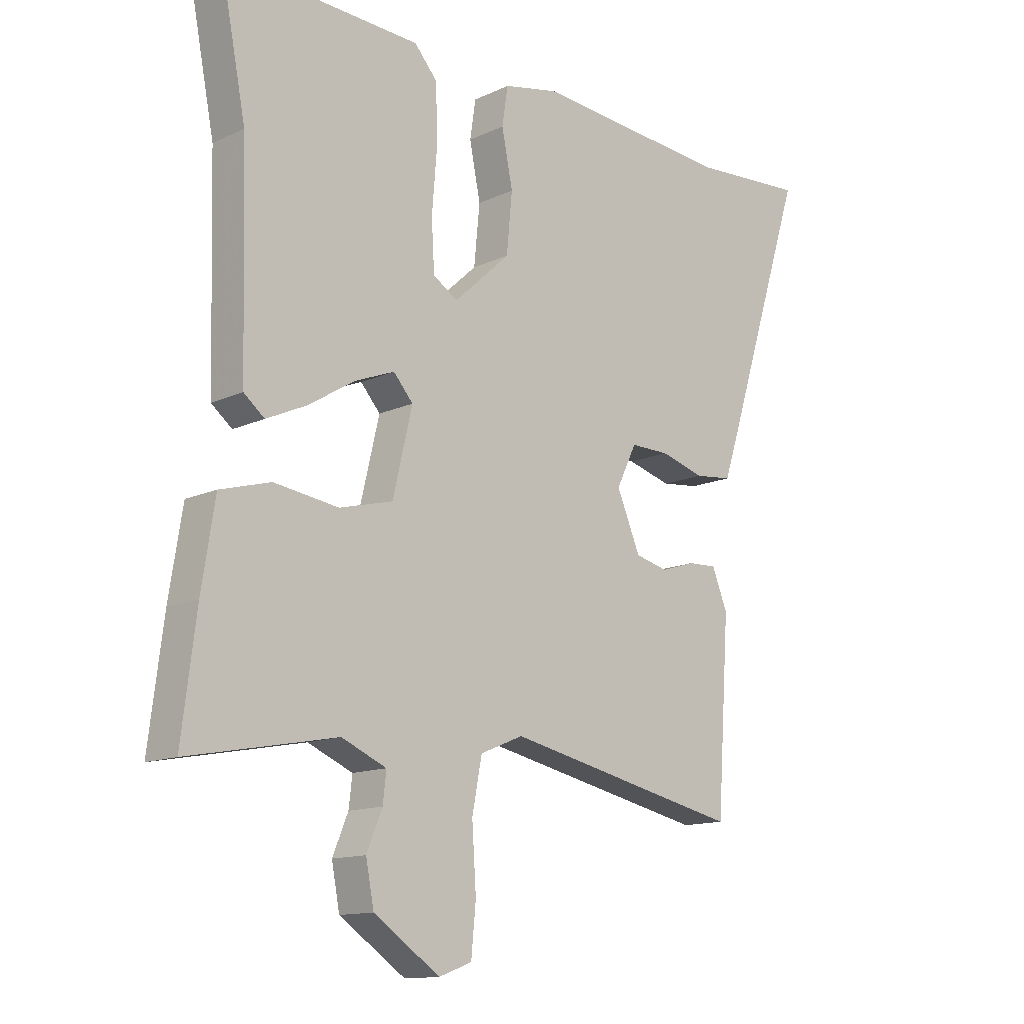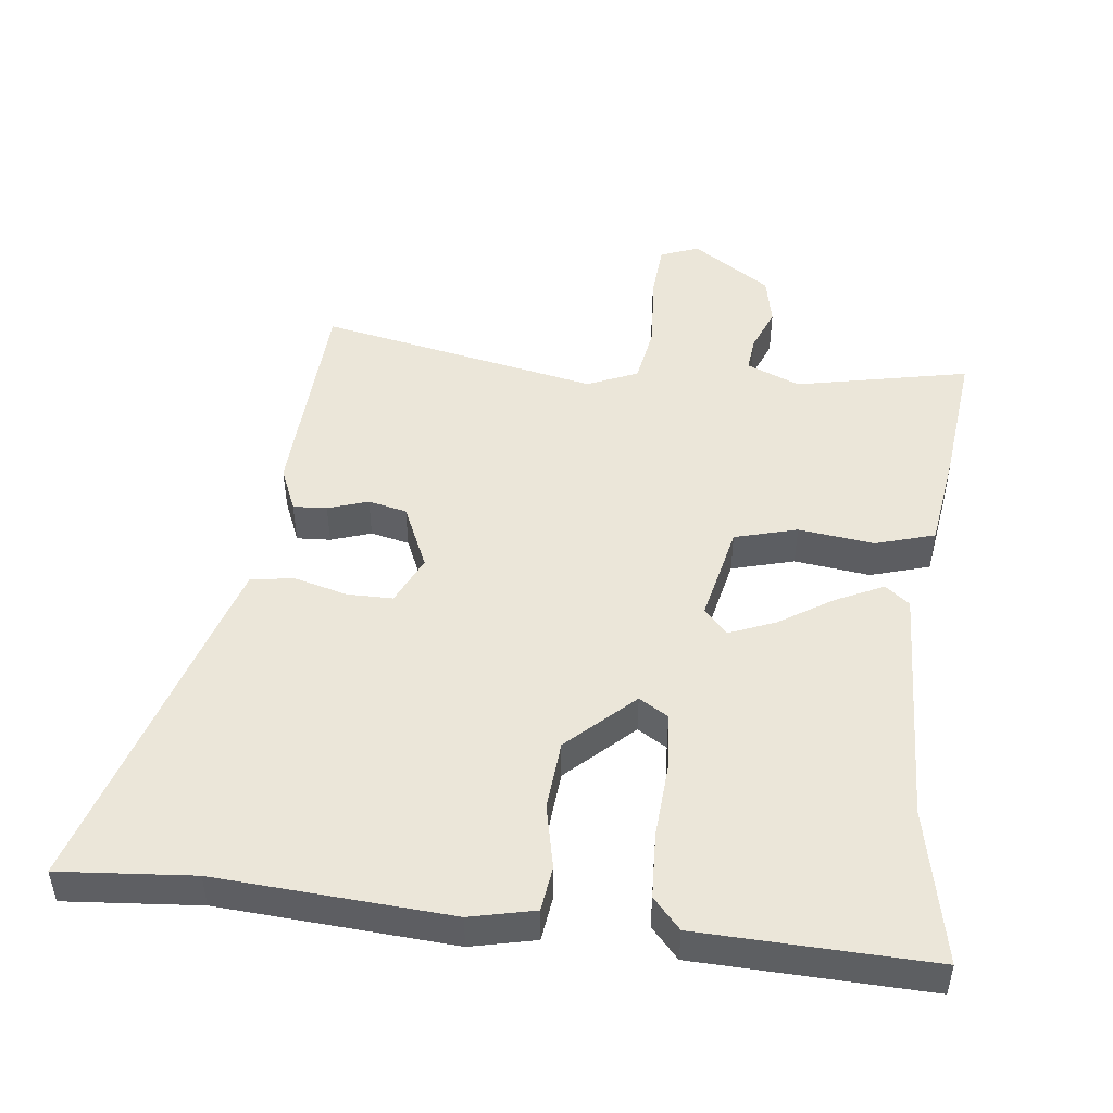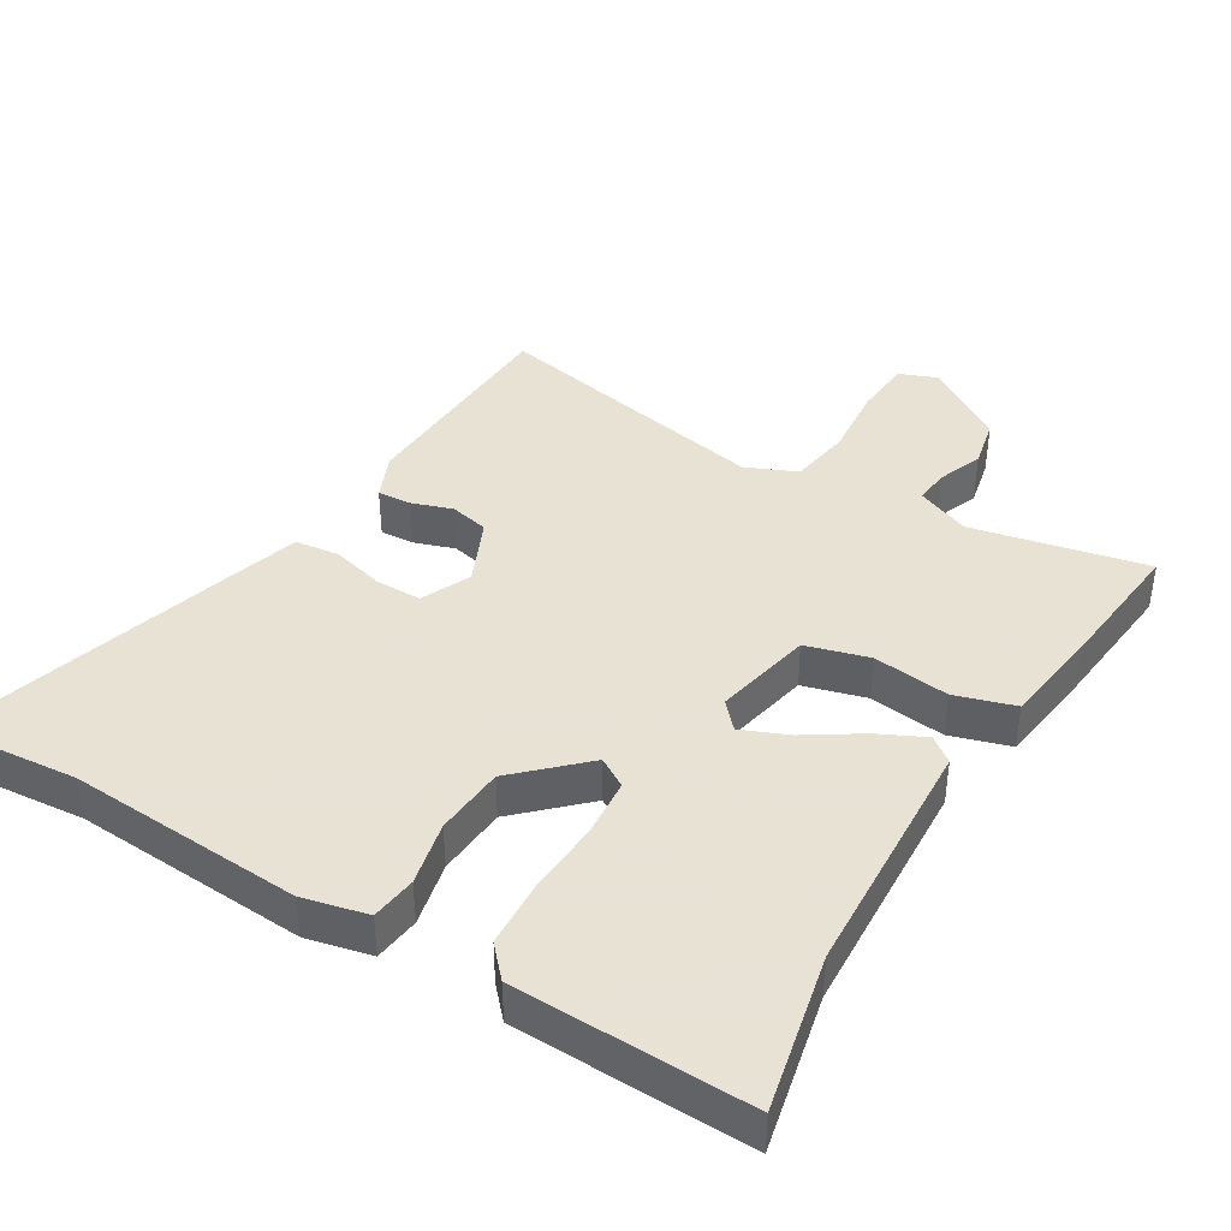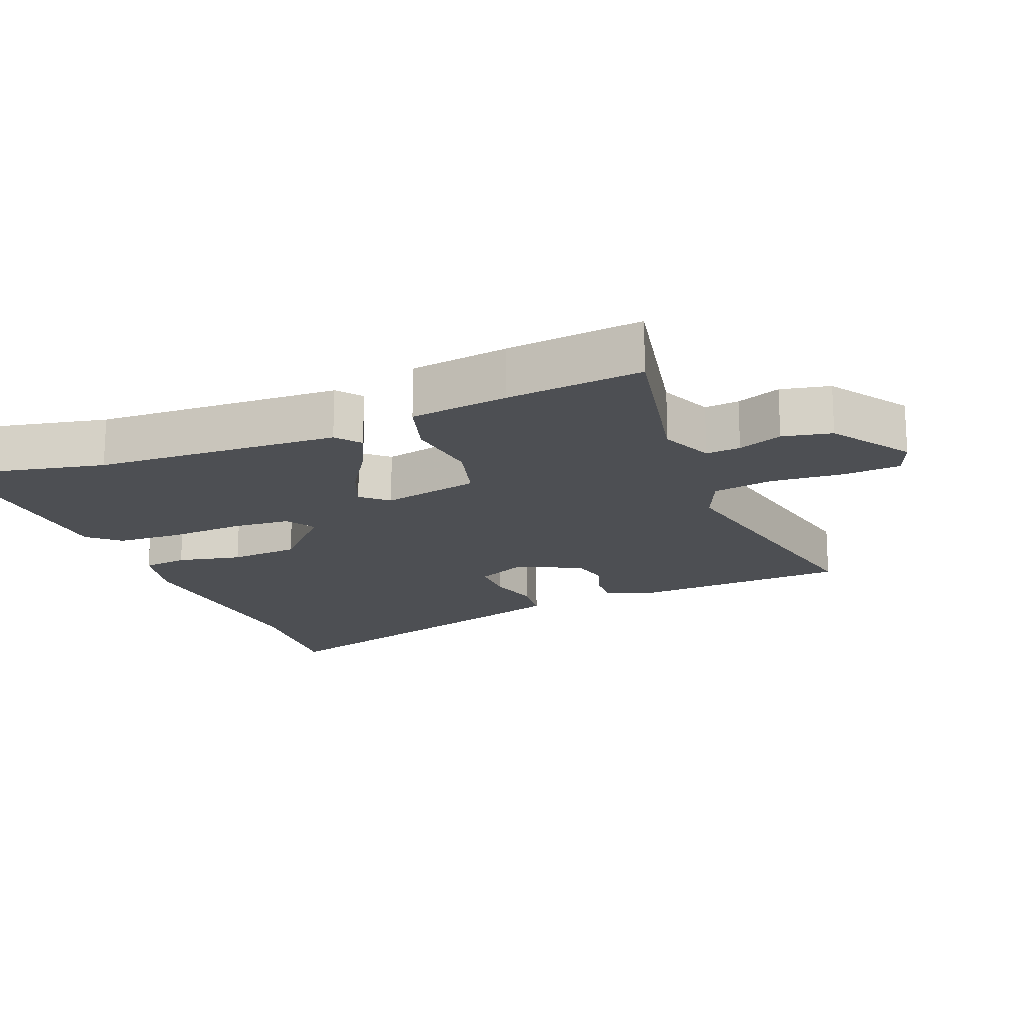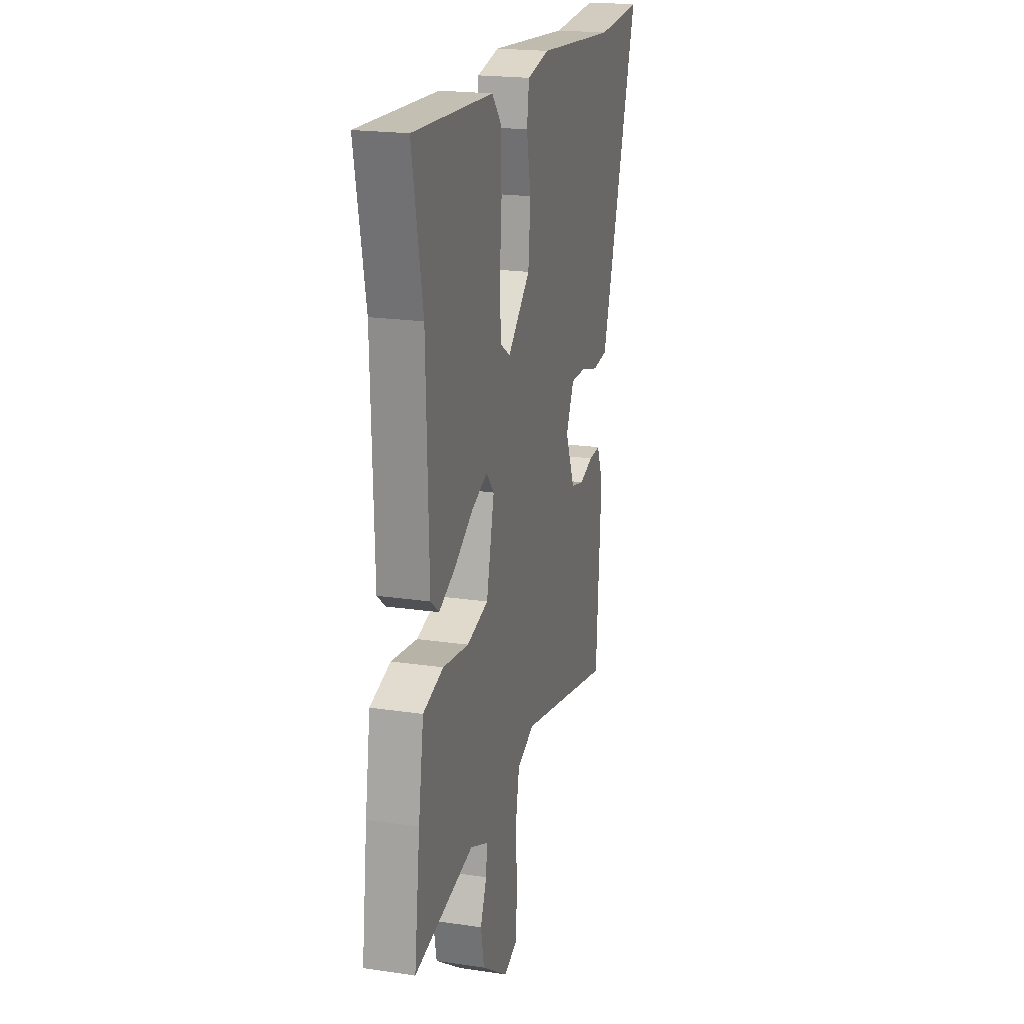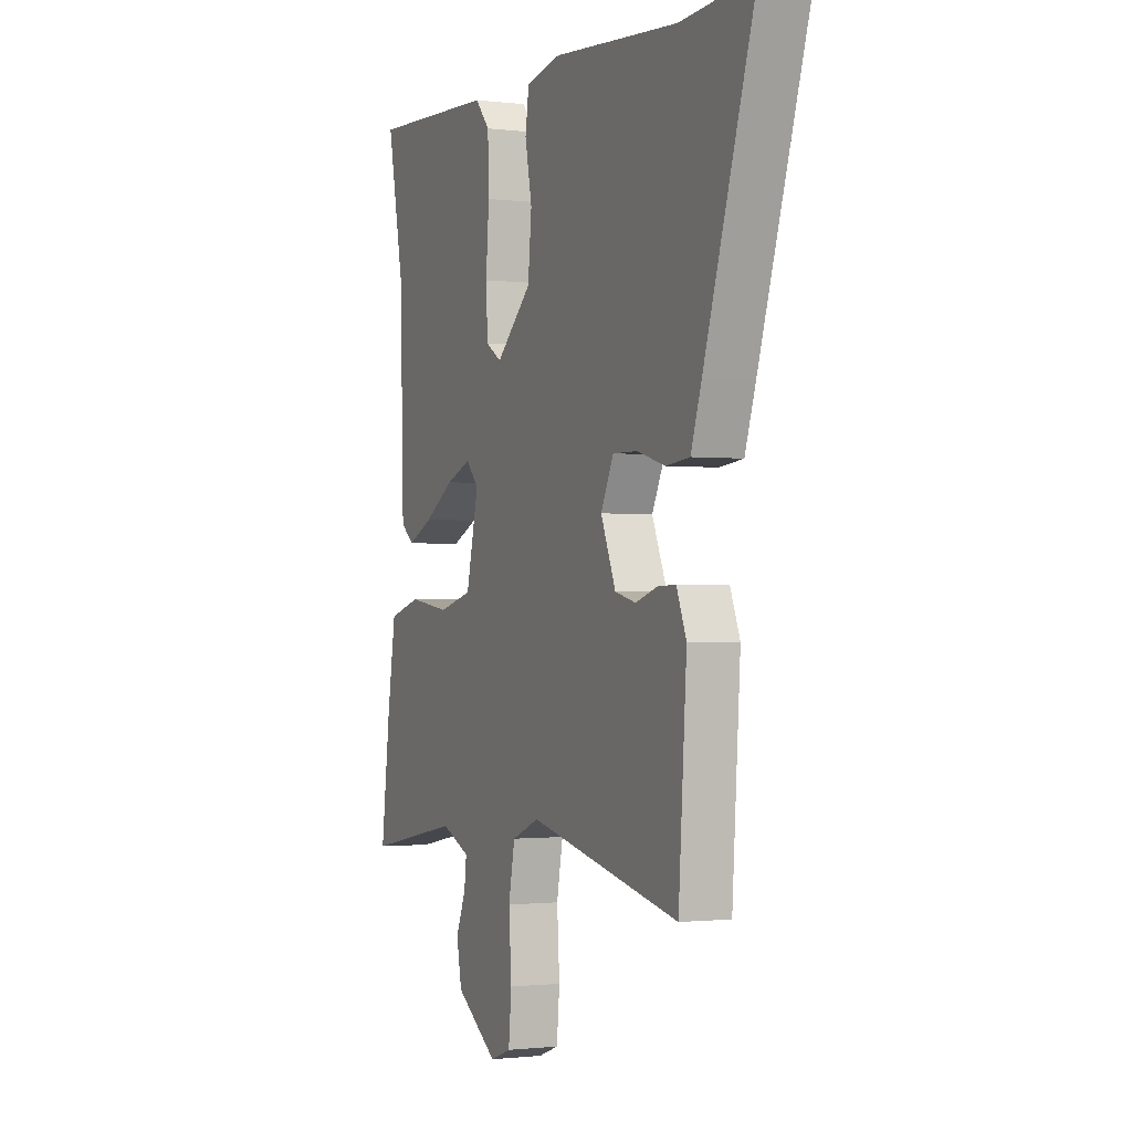
<metadata>
{"format":"obj","ext":"obj","renderer":"f3d","projection":"perspective","resolution":1024,"background":"white","views":[{"elev":-13.2,"azim":136.5,"up":"+Z"},{"elev":48.4,"azim":5.7,"up":"+Y"},{"elev":40.6,"azim":29.8,"up":"+Y"},{"elev":-17.6,"azim":110.9,"up":"+Y"},{"elev":20.5,"azim":105.2,"up":"+Z"},{"elev":-1.1,"azim":-114.0,"up":"+Z"}]}
</metadata>
<code>
v 0.507 0.07 0.535
v 0.462 0.07 0.303
v 0.452 0.07 -0.058
v 0.416 0.07 -0.087
v 0.346 0.07 -0.055
v 0.265 0.07 -0.005
v 0.196 0.07 0.022
v 0.162 0.07 -0.017
v 0.196 0.07 -0.161
v 0.289 0.07 -0.185
v 0.401 0.07 -0.169
v 0.489 0.07 -0.194
v 0.512 0.07 -0.339
v 0.537 0.07 -0.539
v 0.279 0.07 -0.49
v 0.201 0.07 -0.524
v 0.207 0.07 -0.575
v 0.234 0.07 -0.64
v 0.22 0.07 -0.713
v 0.105 0.07 -0.792
v 0.048 0.07 -0.771
v 0.04 0.07 -0.686
v 0.047 0.07 -0.578
v 0.03 0.07 -0.489
v -0.045 0.07 -0.458
v -0.459 0.07 -0.548
v -0.481 0.07 -0.224
v -0.454 0.07 -0.157
v -0.404 0.07 -0.159
v -0.344 0.07 -0.178
v -0.287 0.07 -0.164
v -0.246 0.07 -0.067
v -0.281 0.07 0.005
v -0.349 0.07 0.004
v -0.426 0.07 -0.018
v -0.491 0.07 -0.011
v -0.52 0.07 0.077
v -0.658 0.07 0.51
v -0.459 0.07 0.497
v -0.114 0.07 0.526
v -0.018 0.07 0.506
v -0.008 0.07 0.439
v -0.027 0.07 0.344
v -0.017 0.07 0.241
v 0.081 0.07 0.151
v 0.124 0.07 0.178
v 0.129 0.07 0.265
v 0.12 0.07 0.375
v 0.123 0.07 0.472
v 0.163 0.07 0.518
v 0.507 0 0.535
v 0.462 0 0.303
v 0.452 0 -0.058
v 0.416 0 -0.087
v 0.346 0 -0.055
v 0.265 0 -0.005
v 0.196 0 0.022
v 0.162 0 -0.017
v 0.196 0 -0.161
v 0.289 0 -0.185
v 0.401 0 -0.169
v 0.489 0 -0.194
v 0.512 0 -0.339
v 0.537 0 -0.539
v 0.279 0 -0.49
v 0.201 0 -0.524
v 0.207 0 -0.575
v 0.234 0 -0.64
v 0.22 0 -0.713
v 0.105 0 -0.792
v 0.048 0 -0.771
v 0.04 0 -0.686
v 0.047 0 -0.578
v 0.03 0 -0.489
v -0.045 0 -0.458
v -0.459 0 -0.548
v -0.481 0 -0.224
v -0.454 0 -0.157
v -0.404 0 -0.159
v -0.344 0 -0.178
v -0.287 0 -0.164
v -0.246 0 -0.067
v -0.281 0 0.005
v -0.349 0 0.004
v -0.426 0 -0.018
v -0.491 0 -0.011
v -0.52 0 0.077
v -0.658 0 0.51
v -0.459 0 0.497
v -0.114 0 0.526
v -0.018 0 0.506
v -0.008 0 0.439
v -0.027 0 0.344
v -0.017 0 0.241
v 0.081 0 0.151
v 0.124 0 0.178
v 0.129 0 0.265
v 0.12 0 0.375
v 0.123 0 0.472
v 0.163 0 0.518
f 50 1 2
f 49 50 2
f 48 49 2
f 47 48 2
f 4 5 6
f 3 4 6
f 2 3 6
f 47 2 6
f 46 47 6
f 45 46 6 7
f 44 45 7 8
f 41 42 43
f 40 41 43
f 39 40 43
f 39 43 44
f 38 39 44
f 37 38 44
f 36 37 44
f 35 36 44
f 34 35 44
f 33 34 44
f 44 8 9
f 33 44 9
f 32 33 9
f 28 29 30
f 27 28 30
f 26 27 30
f 25 26 30
f 24 25 30 31
f 21 22 23
f 20 21 23
f 19 20 23
f 18 19 23
f 17 18 23
f 16 17 23 24
f 32 9 10
f 31 32 10
f 24 31 10
f 16 24 10
f 15 16 10
f 13 14 15
f 12 13 15
f 11 12 15
f 10 11 15
f 52 51 100
f 52 100 99
f 52 99 98
f 52 98 97
f 56 55 54
f 56 54 53
f 56 53 52
f 56 52 97
f 56 97 96
f 57 56 96 95
f 58 57 95 94
f 93 92 91
f 93 91 90
f 93 90 89
f 94 93 89
f 94 89 88
f 94 88 87
f 94 87 86
f 94 86 85
f 94 85 84
f 94 84 83
f 59 58 94
f 59 94 83
f 59 83 82
f 80 79 78
f 80 78 77
f 80 77 76
f 80 76 75
f 81 80 75 74
f 73 72 71
f 73 71 70
f 73 70 69
f 73 69 68
f 73 68 67
f 74 73 67 66
f 60 59 82
f 60 82 81
f 60 81 74
f 60 74 66
f 60 66 65
f 65 64 63
f 65 63 62
f 65 62 61
f 65 61 60
f 1 51 52 2
f 2 52 53 3
f 3 53 54 4
f 4 54 55 5
f 5 55 56 6
f 6 56 57 7
f 7 57 58 8
f 8 58 59 9
f 9 59 60 10
f 10 60 61 11
f 11 61 62 12
f 12 62 63 13
f 13 63 64 14
f 14 64 65 15
f 15 65 66 16
f 16 66 67 17
f 17 67 68 18
f 18 68 69 19
f 19 69 70 20
f 20 70 71 21
f 21 71 72 22
f 22 72 73 23
f 23 73 74 24
f 24 74 75 25
f 25 75 76 26
f 26 76 77 27
f 27 77 78 28
f 28 78 79 29
f 29 79 80 30
f 30 80 81 31
f 31 81 82 32
f 32 82 83 33
f 33 83 84 34
f 34 84 85 35
f 35 85 86 36
f 36 86 87 37
f 37 87 88 38
f 38 88 89 39
f 39 89 90 40
f 40 90 91 41
f 41 91 92 42
f 42 92 93 43
f 43 93 94 44
f 44 94 95 45
f 45 95 96 46
f 46 96 97 47
f 47 97 98 48
f 48 98 99 49
f 49 99 100 50
f 50 100 51 1

</code>
